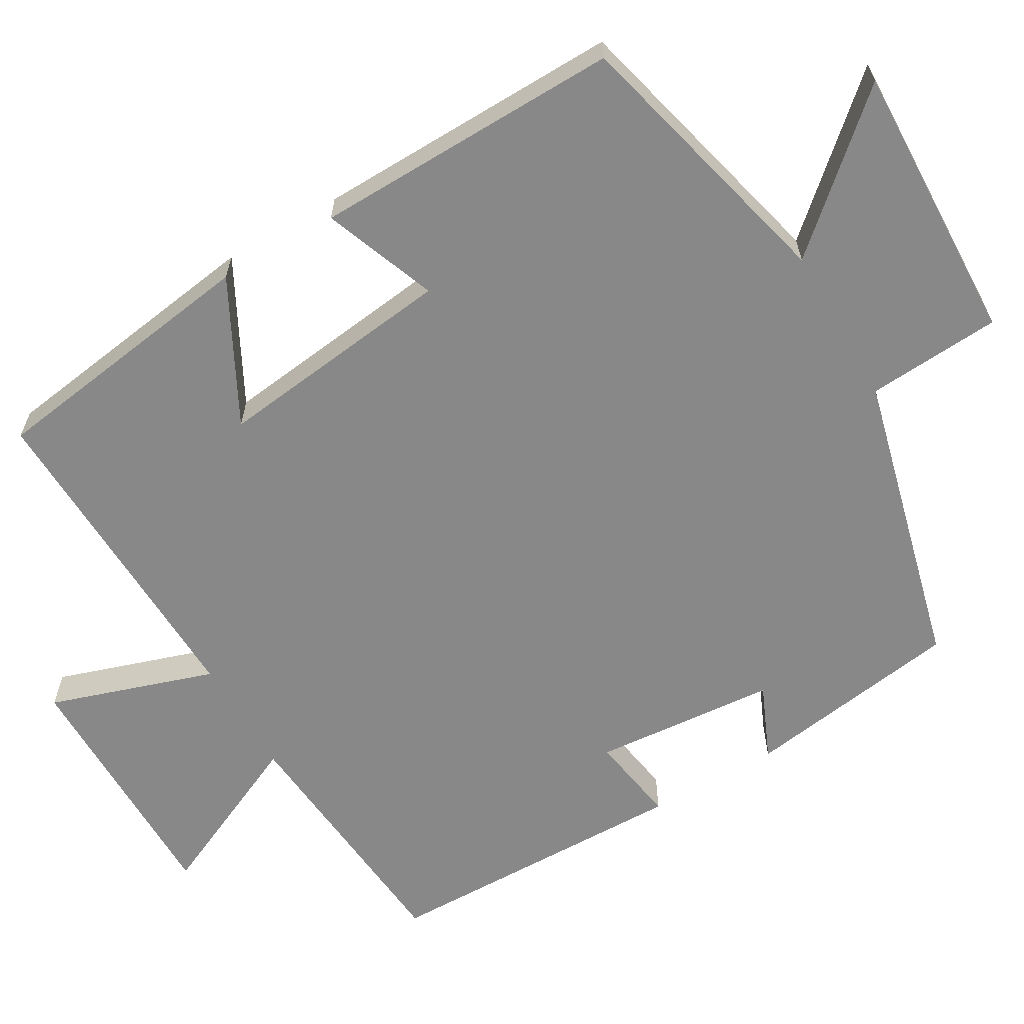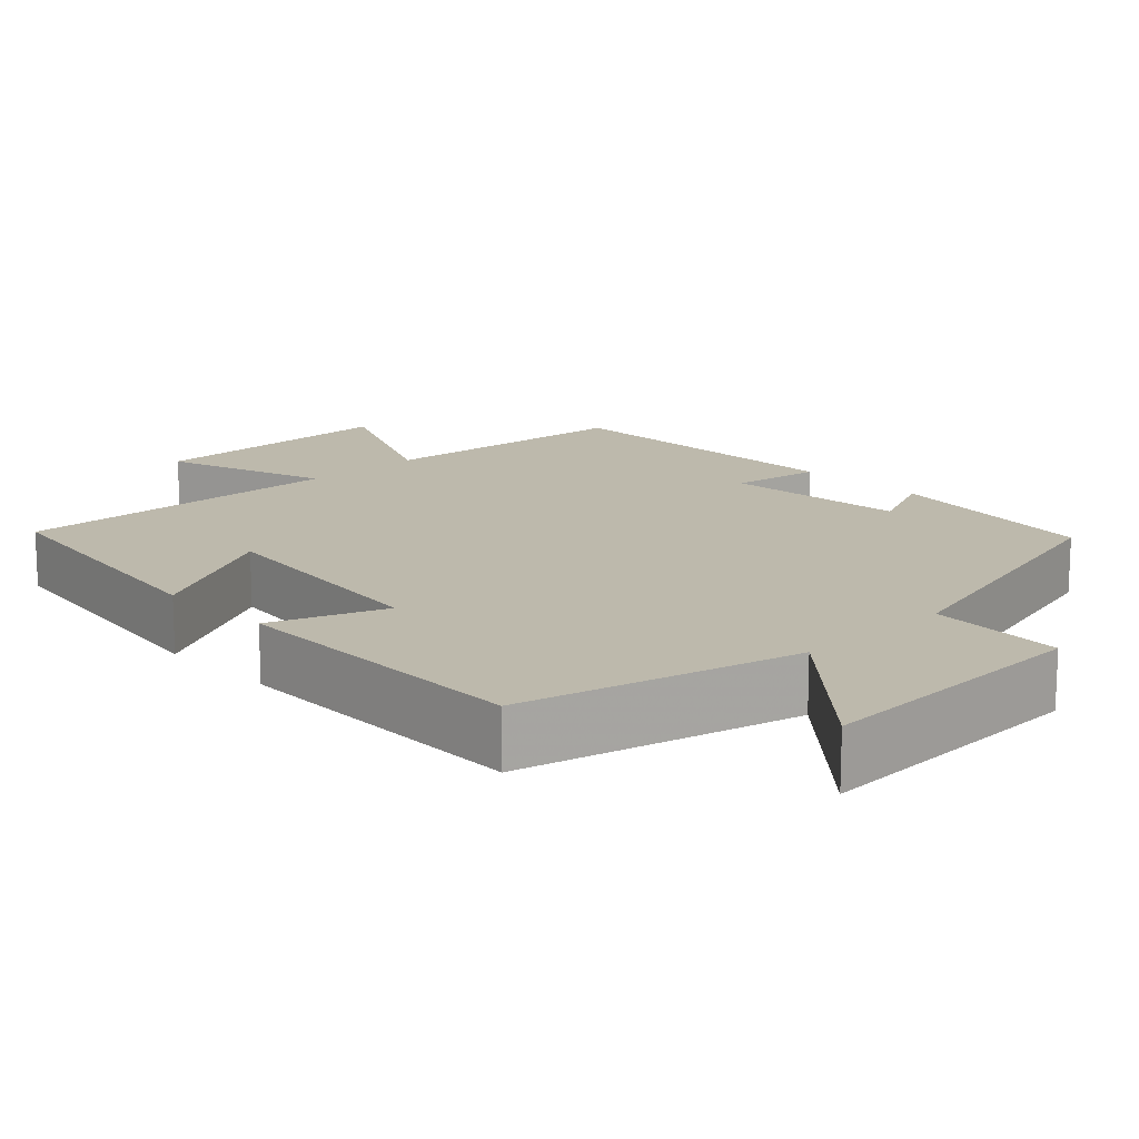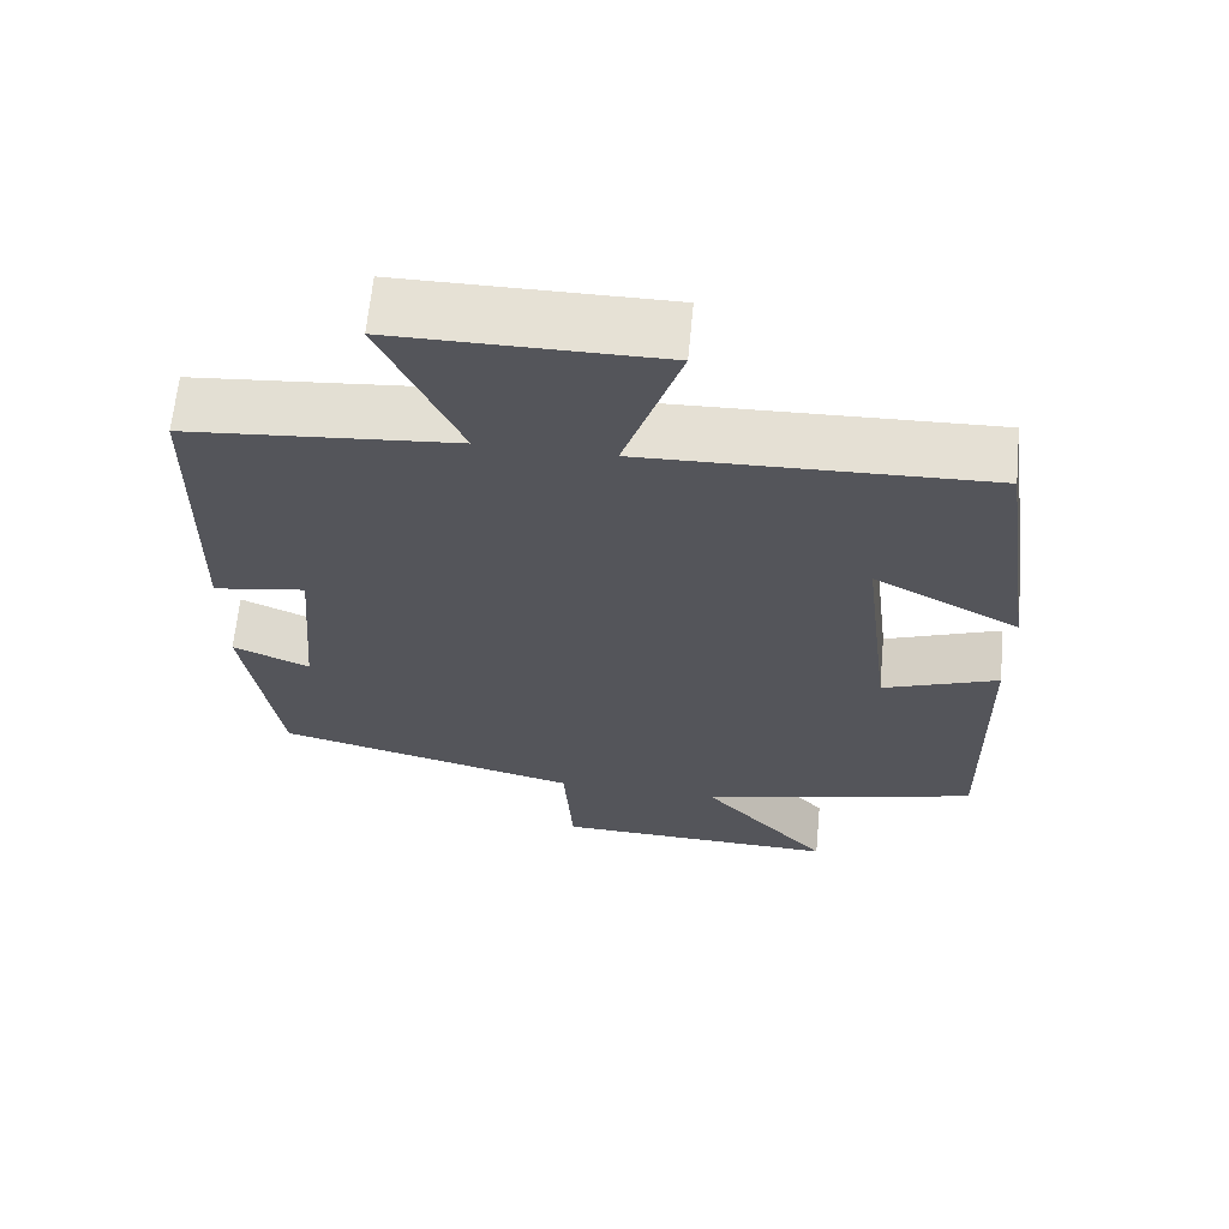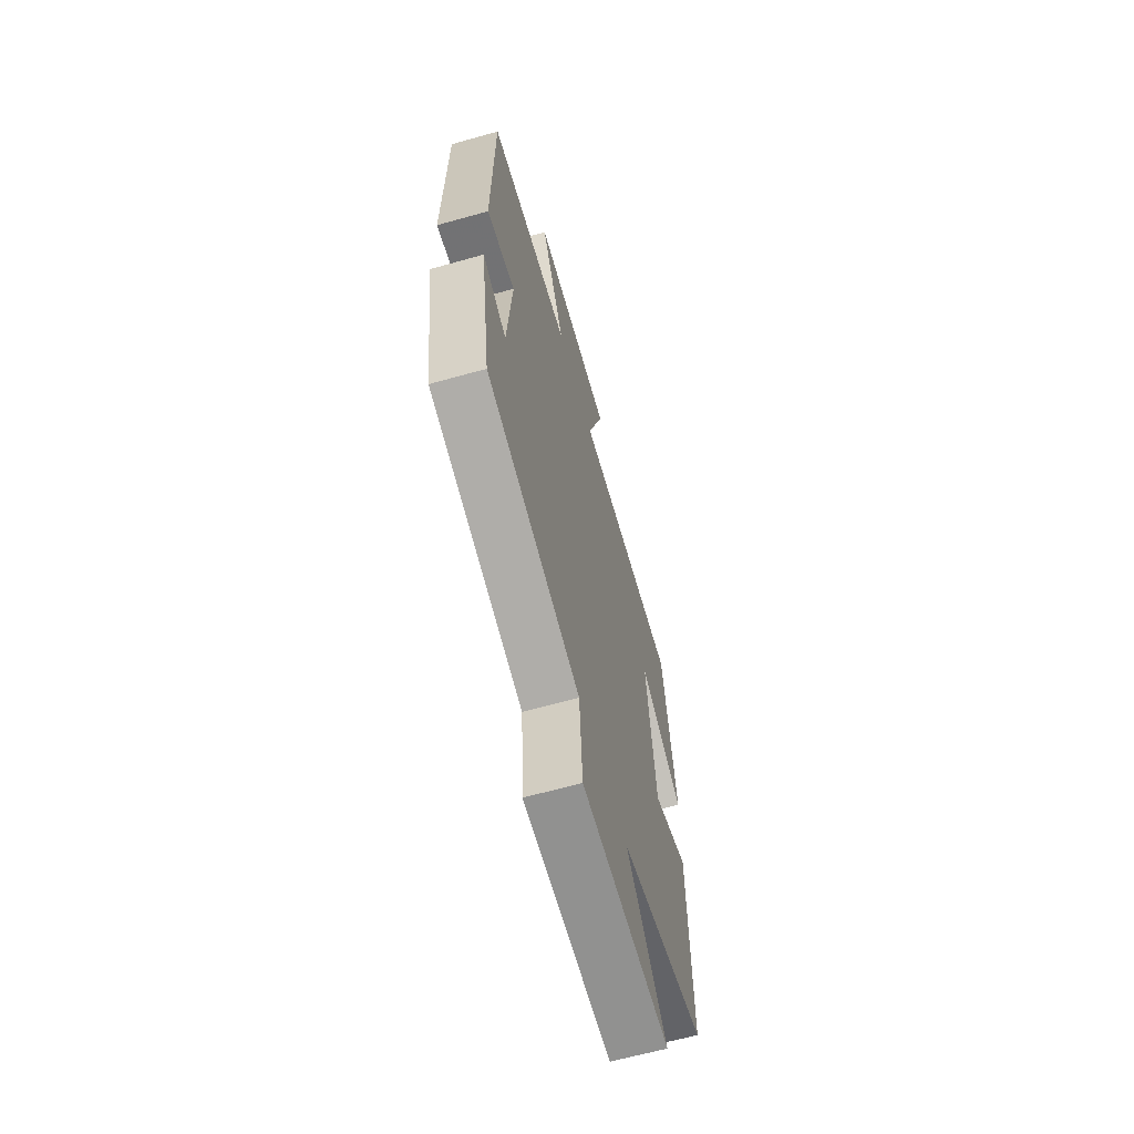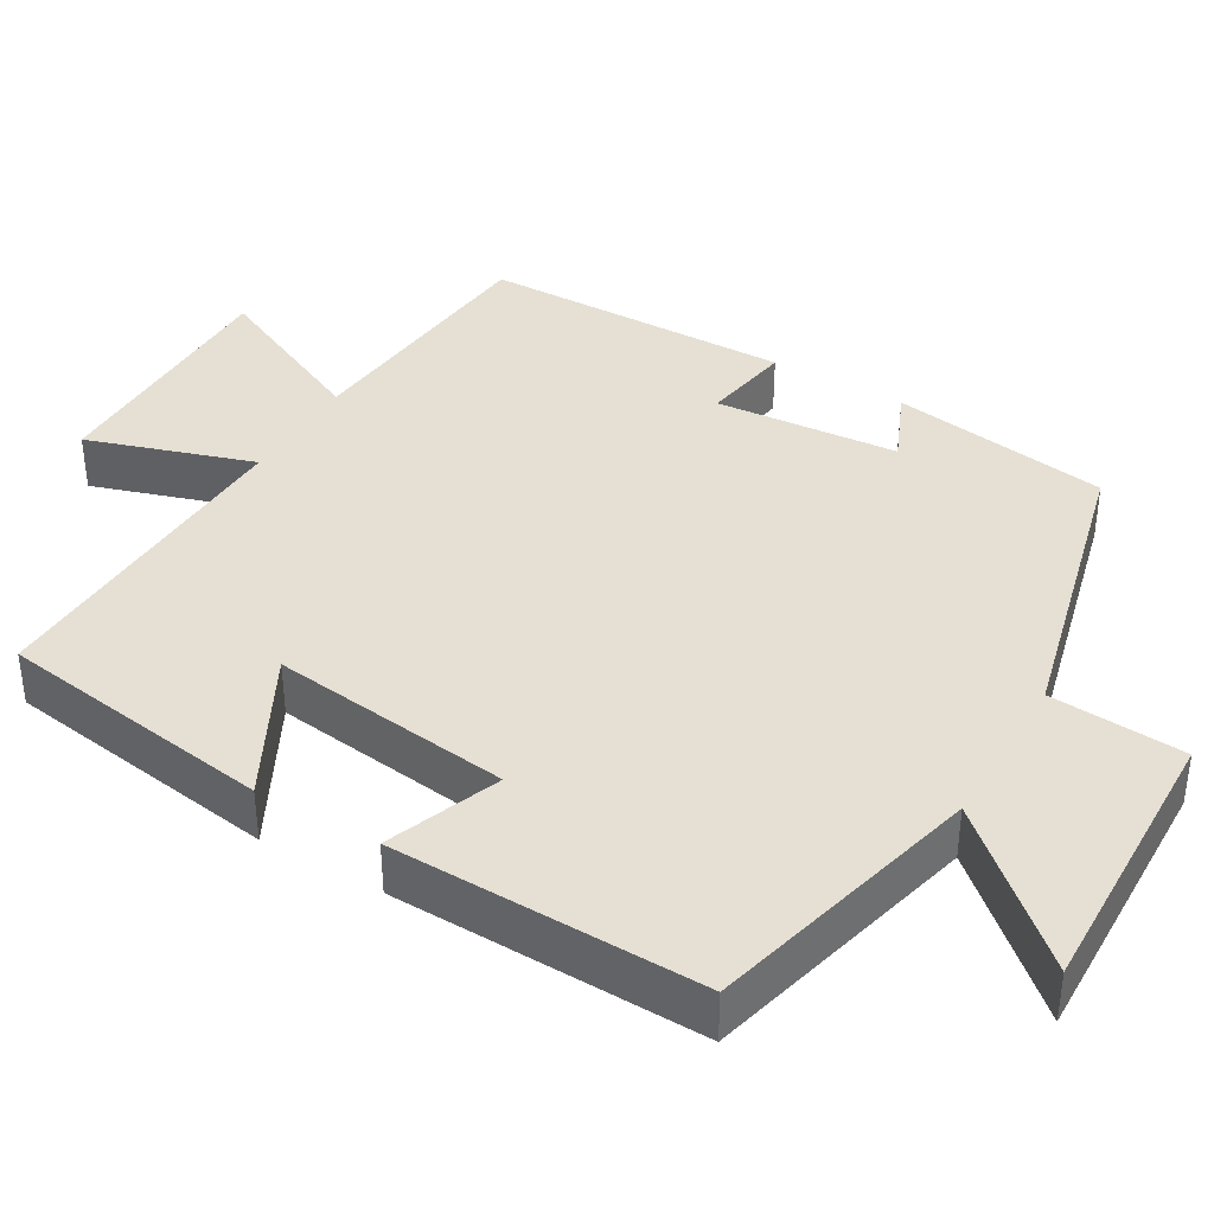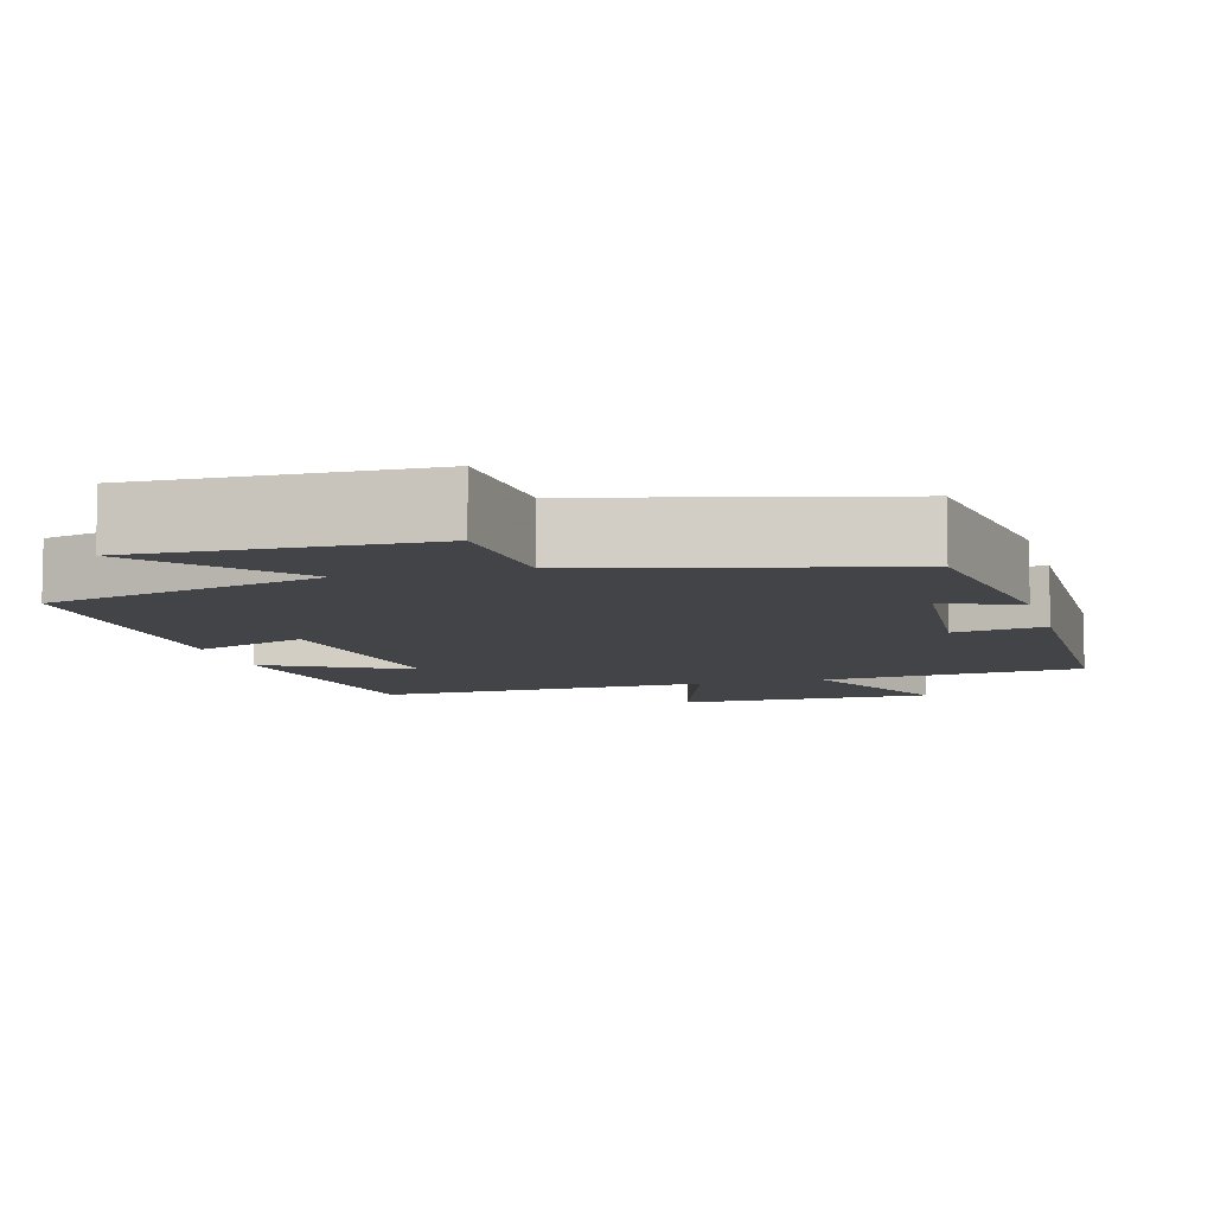
<metadata>
{"format":"obj","ext":"obj","renderer":"f3d","projection":"perspective","resolution":1024,"background":"white","views":[{"elev":-62.8,"azim":120.2,"up":"+Y"},{"elev":15.0,"azim":136.0,"up":"+Y"},{"elev":64.8,"azim":5.5,"up":"+Z"},{"elev":-64.2,"azim":-74.2,"up":"+Z"},{"elev":38.2,"azim":120.5,"up":"+Y"},{"elev":-8.1,"azim":-164.4,"up":"+Y"}]}
</metadata>
<code>
v 0.448 0.07 0.514
v 0.5 0.07 0.153
v 0.314 0.07 0.251
v 0.352 0.07 -0.063
v 0.5 0.07 -0.007
v 0.508 0.07 -0.41
v 0.147 0.07 -0.5
v 0.313 0.07 -0.687
v -0.055 0.07 -0.675
v -0.067 0.07 -0.5
v -0.457 0.07 -0.401
v -0.5 0.07 -0.115
v -0.402 0.07 -0.158
v -0.382 0.07 0.082
v -0.5 0.07 0.063
v -0.493 0.07 0.47
v -0.152 0.07 0.5
v -0.251 0.07 0.716
v 0.083 0.07 0.716
v 0.012 0.07 0.5
v 0.448 0 0.514
v 0.5 0 0.153
v 0.314 0 0.251
v 0.352 0 -0.063
v 0.5 0 -0.007
v 0.508 0 -0.41
v 0.147 0 -0.5
v 0.313 0 -0.687
v -0.055 0 -0.675
v -0.067 0 -0.5
v -0.457 0 -0.401
v -0.5 0 -0.115
v -0.402 0 -0.158
v -0.382 0 0.082
v -0.5 0 0.063
v -0.493 0 0.47
v -0.152 0 0.5
v -0.251 0 0.716
v 0.083 0 0.716
v 0.012 0 0.5
f 17 18 19 20
f 15 16 17 20
f 14 15 20 1
f 13 14 1
f 10 11 12 13
f 7 8 9 10
f 4 5 6 7
f 3 4 7 10
f 1 2 3
f 13 1 3
f 3 10 13
f 40 39 38 37
f 40 37 36 35
f 21 40 35 34
f 21 34 33
f 33 32 31 30
f 30 29 28 27
f 27 26 25 24
f 30 27 24 23
f 23 22 21
f 23 21 33
f 33 30 23
f 1 21 22 2
f 2 22 23 3
f 3 23 24 4
f 4 24 25 5
f 5 25 26 6
f 6 26 27 7
f 7 27 28 8
f 8 28 29 9
f 9 29 30 10
f 10 30 31 11
f 11 31 32 12
f 12 32 33 13
f 13 33 34 14
f 14 34 35 15
f 15 35 36 16
f 16 36 37 17
f 17 37 38 18
f 18 38 39 19
f 19 39 40 20
f 20 40 21 1

</code>
